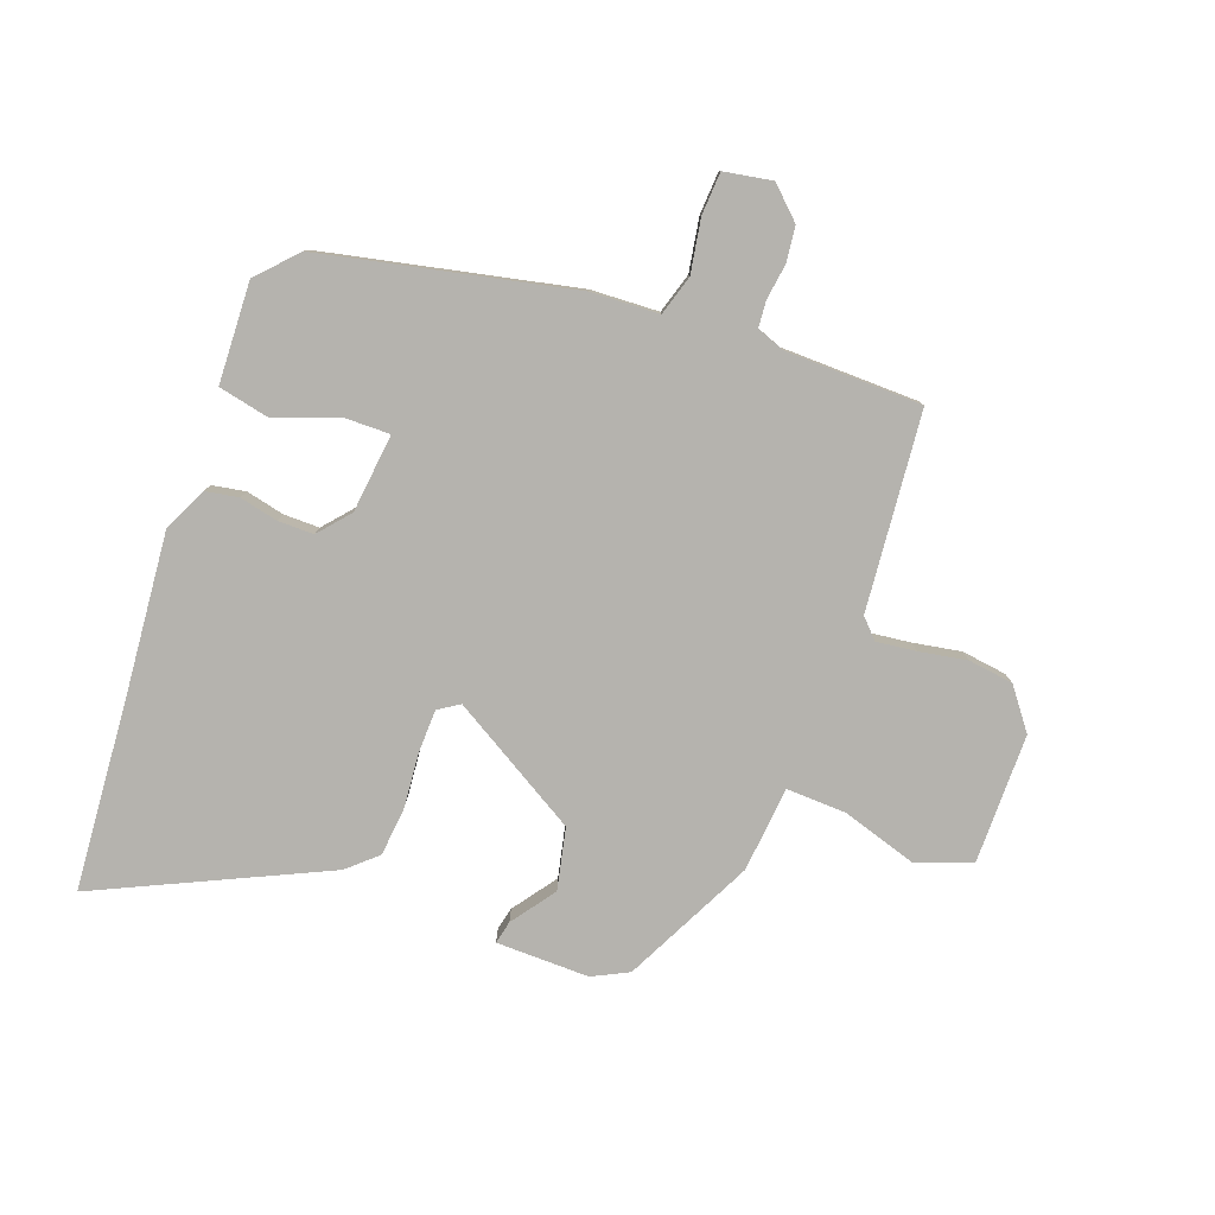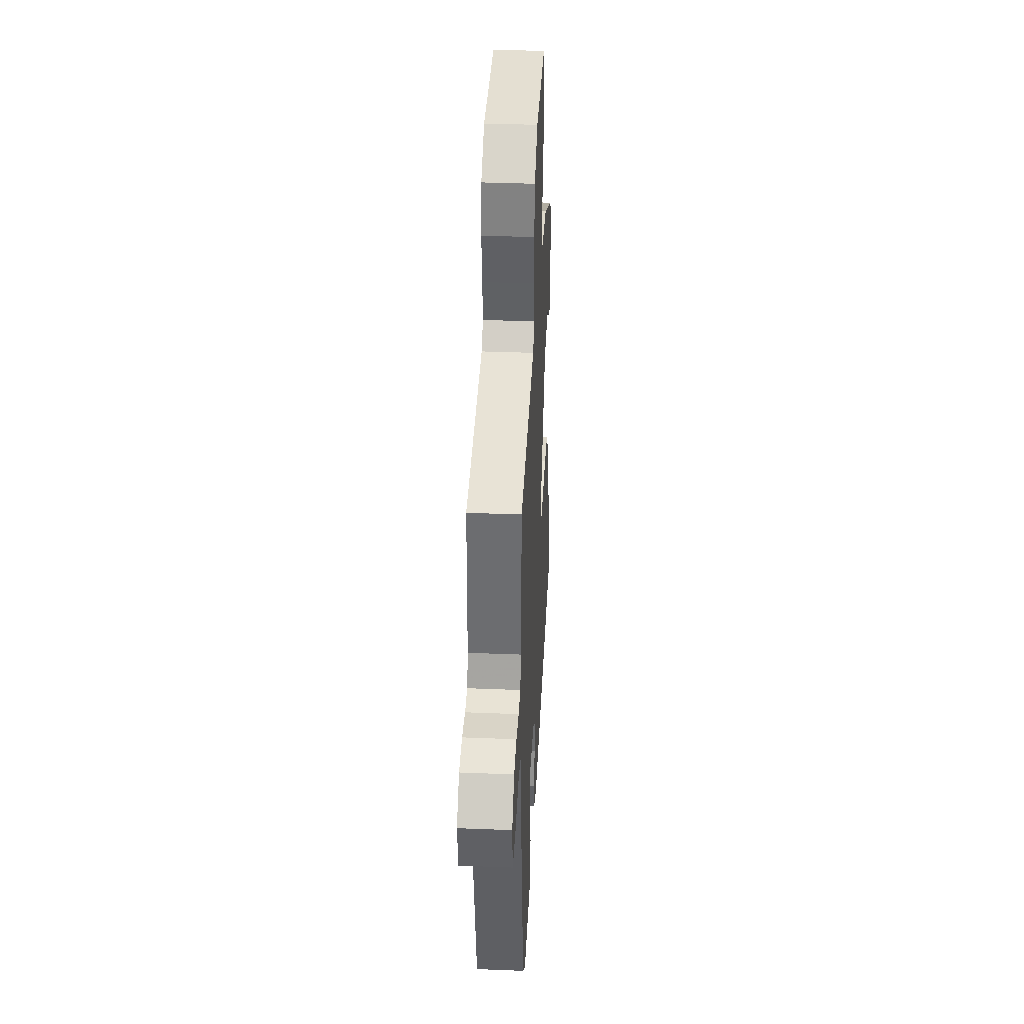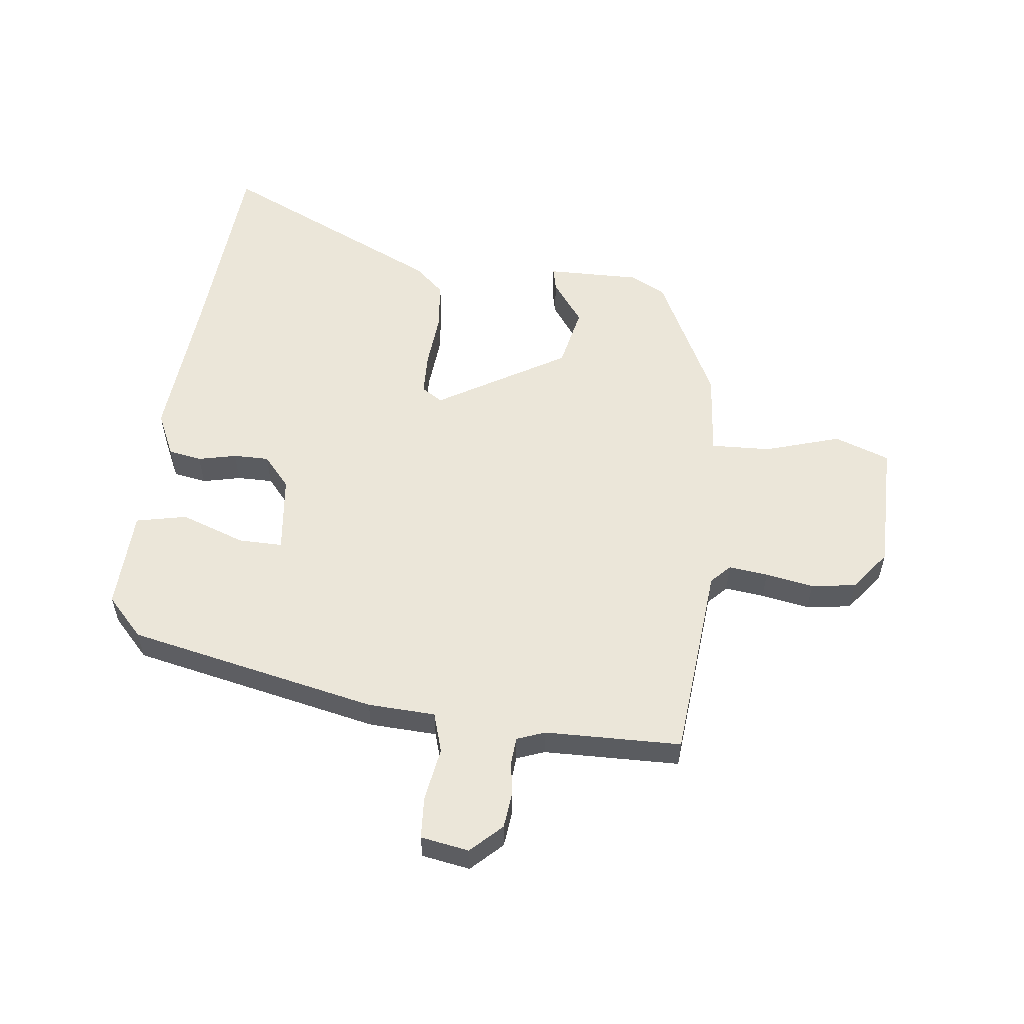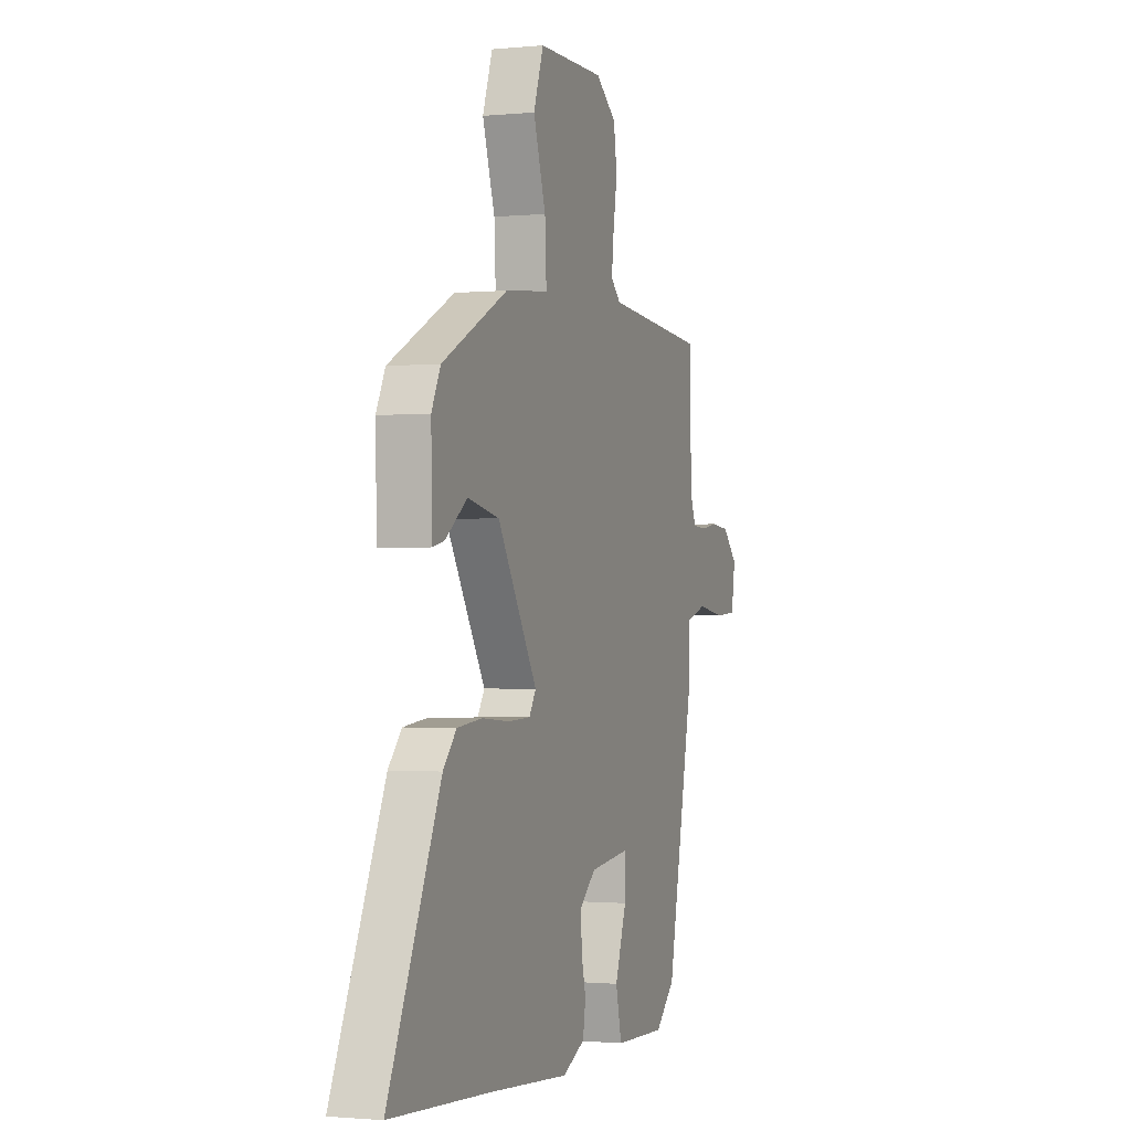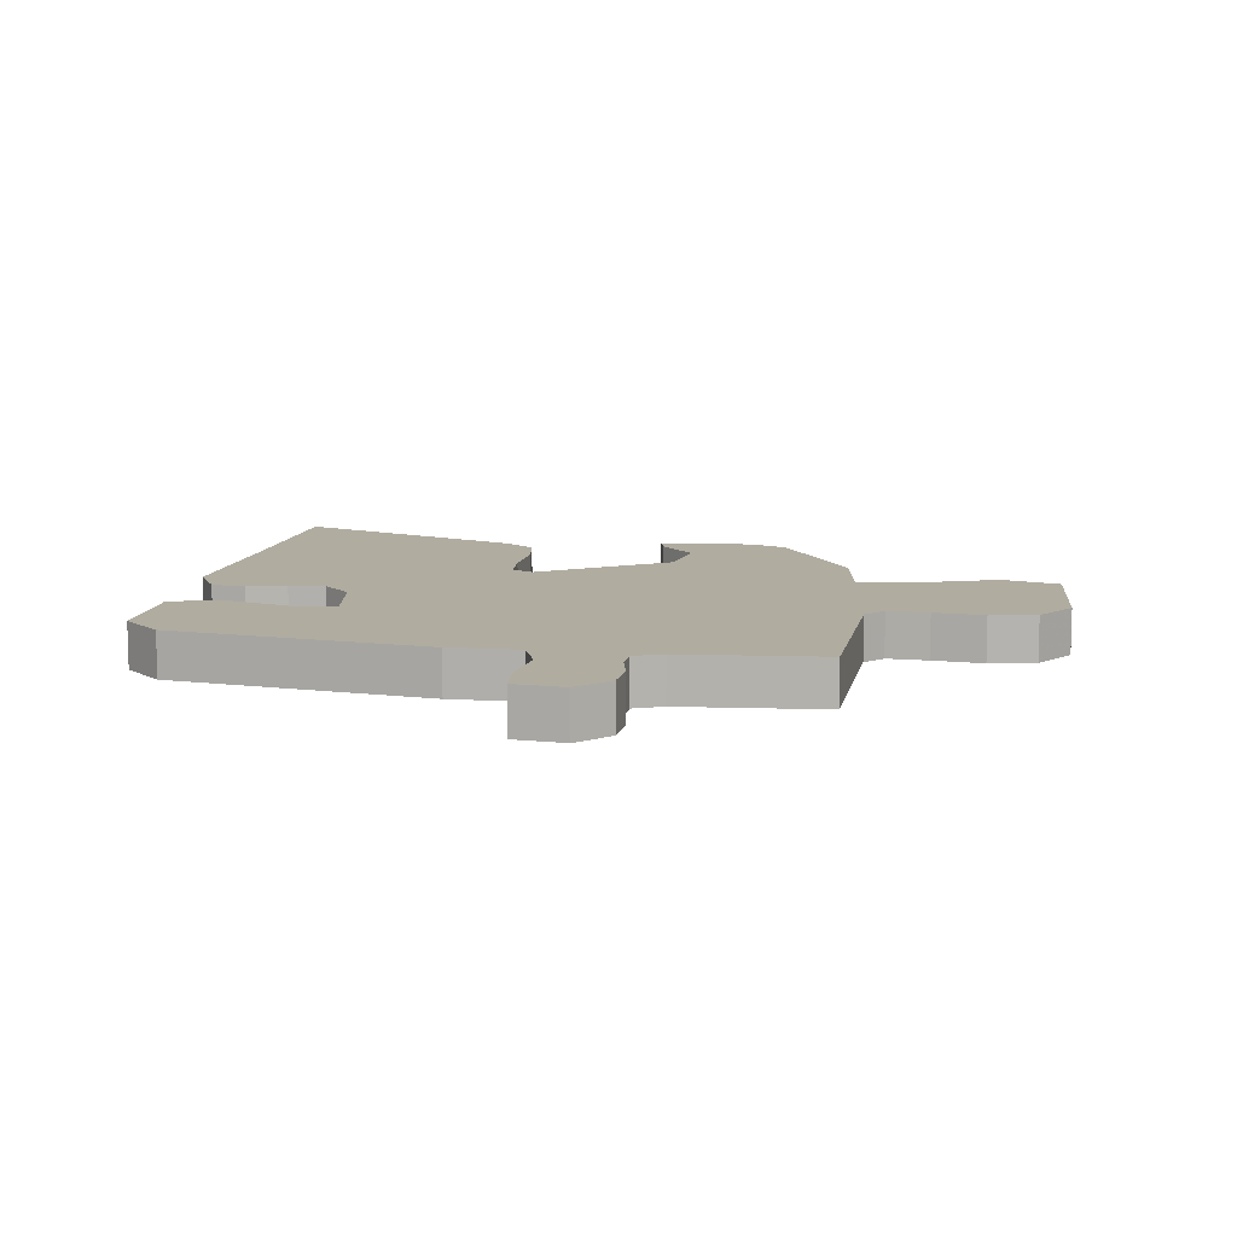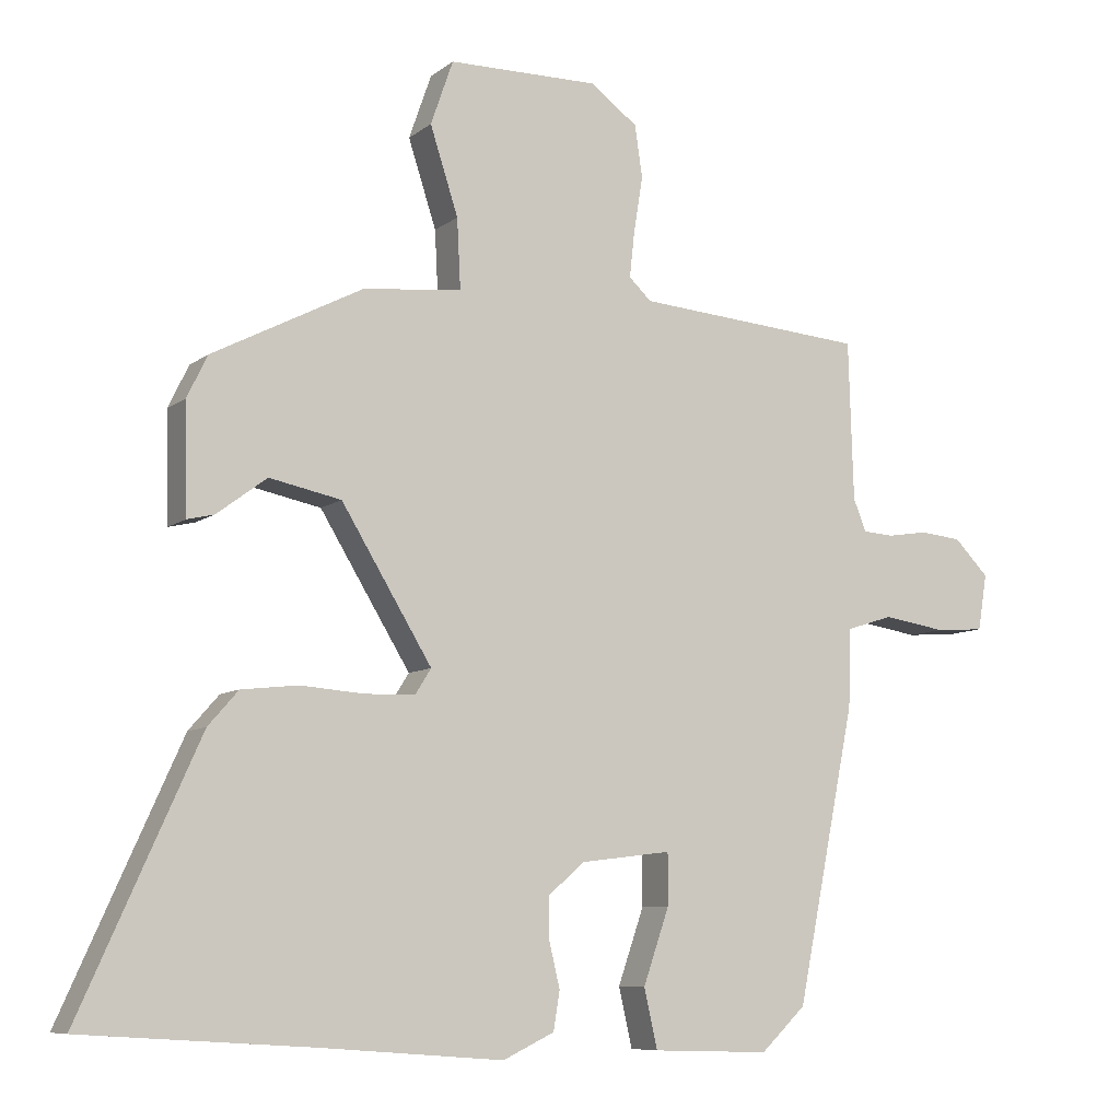
<metadata>
{"format":"obj","ext":"obj","renderer":"f3d","projection":"perspective","resolution":1024,"background":"white","views":[{"elev":-79.9,"azim":-109.4,"up":"+Y"},{"elev":37.4,"azim":-87.1,"up":"+Z"},{"elev":55.7,"azim":-82.6,"up":"+Y"},{"elev":-1.2,"azim":109.9,"up":"+Z"},{"elev":10.0,"azim":-83.5,"up":"+Y"},{"elev":-8.3,"azim":152.3,"up":"+Z"}]}
</metadata>
<code>
v 0.474 0.07 0.358
v 0.503 0.07 0.298
v 0.499 0.07 0.144
v 0.461 0.07 0.153
v 0.39 0.07 0.206
v 0.288 0.07 0.185
v 0.159 0.07 -0.027
v 0.181 0.07 -0.062
v 0.252 0.07 -0.065
v 0.343 0.07 -0.058
v 0.424 0.07 -0.067
v 0.467 0.07 -0.116
v 0.636 0.07 -0.491
v 0.311 0.07 -0.512
v 0.052 0.07 -0.532
v -0.021 0.07 -0.497
v -0.03 0.07 -0.442
v -0.015 0.07 -0.379
v -0.014 0.07 -0.32
v -0.065 0.07 -0.275
v -0.195 0.07 -0.259
v -0.195 0.07 -0.332
v -0.158 0.07 -0.439
v -0.177 0.07 -0.523
v -0.344 0.07 -0.528
v -0.408 0.07 -0.467
v -0.492 0.07 -0.051
v -0.496 0.07 0.061
v -0.562 0.07 0.082
v -0.651 0.07 0.068
v -0.721 0.07 0.073
v -0.734 0.07 0.153
v -0.685 0.07 0.203
v -0.626 0.07 0.209
v -0.568 0.07 0.2
v -0.524 0.07 0.203
v -0.506 0.07 0.249
v -0.499 0.07 0.475
v -0.172 0.07 0.501
v -0.14 0.07 0.531
v -0.147 0.07 0.596
v -0.16 0.07 0.676
v -0.149 0.07 0.75
v -0.082 0.07 0.8
v 0.133 0.07 0.798
v 0.165 0.07 0.706
v 0.125 0.07 0.582
v 0.12 0.07 0.483
v 0.261 0.07 0.468
v 0.474 0 0.358
v 0.503 0 0.298
v 0.499 0 0.144
v 0.461 0 0.153
v 0.39 0 0.206
v 0.288 0 0.185
v 0.159 0 -0.027
v 0.181 0 -0.062
v 0.252 0 -0.065
v 0.343 0 -0.058
v 0.424 0 -0.067
v 0.467 0 -0.116
v 0.636 0 -0.491
v 0.311 0 -0.512
v 0.052 0 -0.532
v -0.021 0 -0.497
v -0.03 0 -0.442
v -0.015 0 -0.379
v -0.014 0 -0.32
v -0.065 0 -0.275
v -0.195 0 -0.259
v -0.195 0 -0.332
v -0.158 0 -0.439
v -0.177 0 -0.523
v -0.344 0 -0.528
v -0.408 0 -0.467
v -0.492 0 -0.051
v -0.496 0 0.061
v -0.562 0 0.082
v -0.651 0 0.068
v -0.721 0 0.073
v -0.734 0 0.153
v -0.685 0 0.203
v -0.626 0 0.209
v -0.568 0 0.2
v -0.524 0 0.203
v -0.506 0 0.249
v -0.499 0 0.475
v -0.172 0 0.501
v -0.14 0 0.531
v -0.147 0 0.596
v -0.16 0 0.676
v -0.149 0 0.75
v -0.082 0 0.8
v 0.133 0 0.798
v 0.165 0 0.706
v 0.125 0 0.582
v 0.12 0 0.483
v 0.261 0 0.468
f 48 49 1 2
f 44 45 46 47
f 44 47 48
f 41 42 43 44
f 40 41 44 48
f 39 40 48 2
f 37 38 39 2
f 32 33 34 35
f 32 35 36
f 29 30 31 32
f 28 29 32 36
f 25 26 27 28
f 22 23 24 25
f 21 22 25 28
f 20 21 28 36
f 15 16 17 18
f 14 15 18 19
f 9 10 11 12
f 8 9 12 13
f 2 3 4 5
f 2 5 6
f 37 2 6
f 36 37 6 7
f 20 36 7 8
f 14 19 20
f 8 13 14 20
f 51 50 98 97
f 96 95 94 93
f 97 96 93
f 93 92 91 90
f 97 93 90 89
f 51 97 89 88
f 51 88 87 86
f 84 83 82 81
f 85 84 81
f 81 80 79 78
f 85 81 78 77
f 77 76 75 74
f 74 73 72 71
f 77 74 71 70
f 85 77 70 69
f 67 66 65 64
f 68 67 64 63
f 61 60 59 58
f 62 61 58 57
f 54 53 52 51
f 55 54 51
f 55 51 86
f 56 55 86 85
f 57 56 85 69
f 69 68 63
f 69 63 62 57
f 1 50 51 2
f 2 51 52 3
f 3 52 53 4
f 4 53 54 5
f 5 54 55 6
f 6 55 56 7
f 7 56 57 8
f 8 57 58 9
f 9 58 59 10
f 10 59 60 11
f 11 60 61 12
f 12 61 62 13
f 13 62 63 14
f 14 63 64 15
f 15 64 65 16
f 16 65 66 17
f 17 66 67 18
f 18 67 68 19
f 19 68 69 20
f 20 69 70 21
f 21 70 71 22
f 22 71 72 23
f 23 72 73 24
f 24 73 74 25
f 25 74 75 26
f 26 75 76 27
f 27 76 77 28
f 28 77 78 29
f 29 78 79 30
f 30 79 80 31
f 31 80 81 32
f 32 81 82 33
f 33 82 83 34
f 34 83 84 35
f 35 84 85 36
f 36 85 86 37
f 37 86 87 38
f 38 87 88 39
f 39 88 89 40
f 40 89 90 41
f 41 90 91 42
f 42 91 92 43
f 43 92 93 44
f 44 93 94 45
f 45 94 95 46
f 46 95 96 47
f 47 96 97 48
f 48 97 98 49
f 49 98 50 1

</code>
